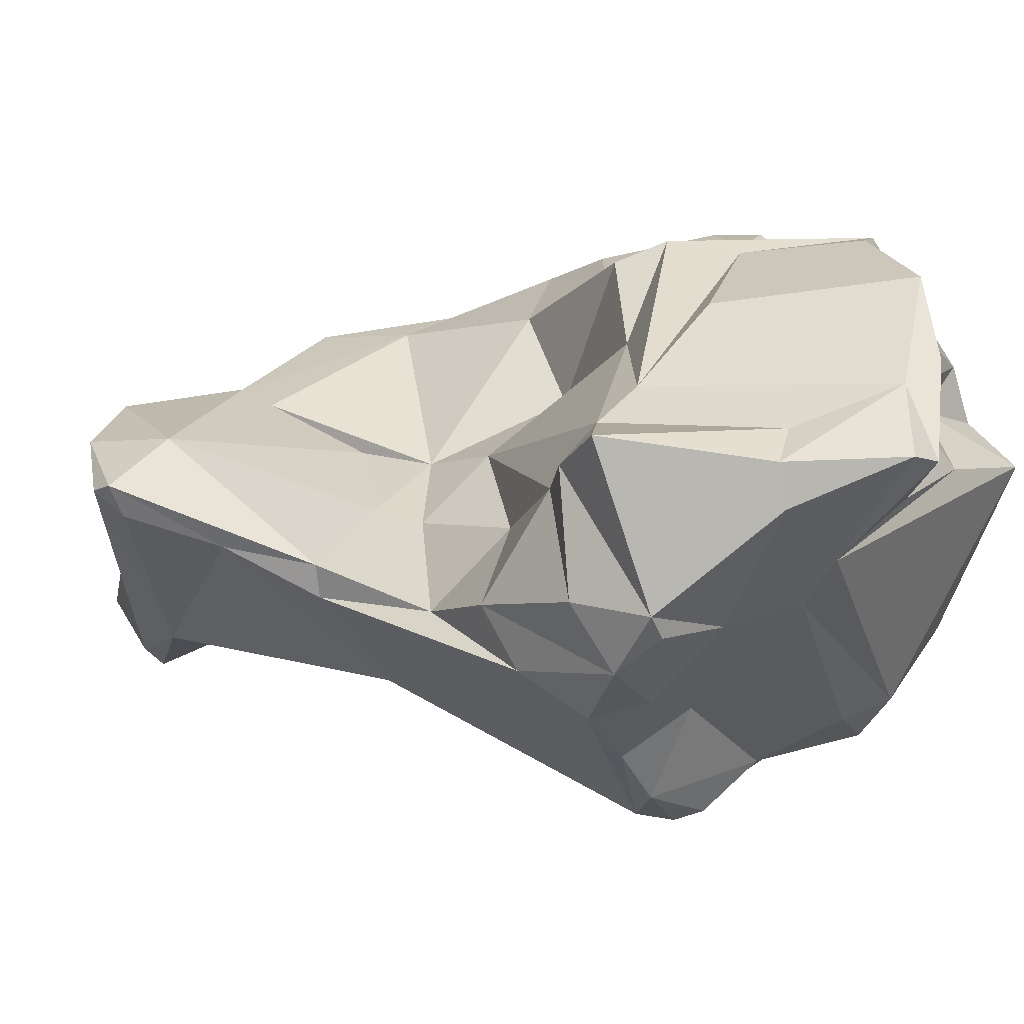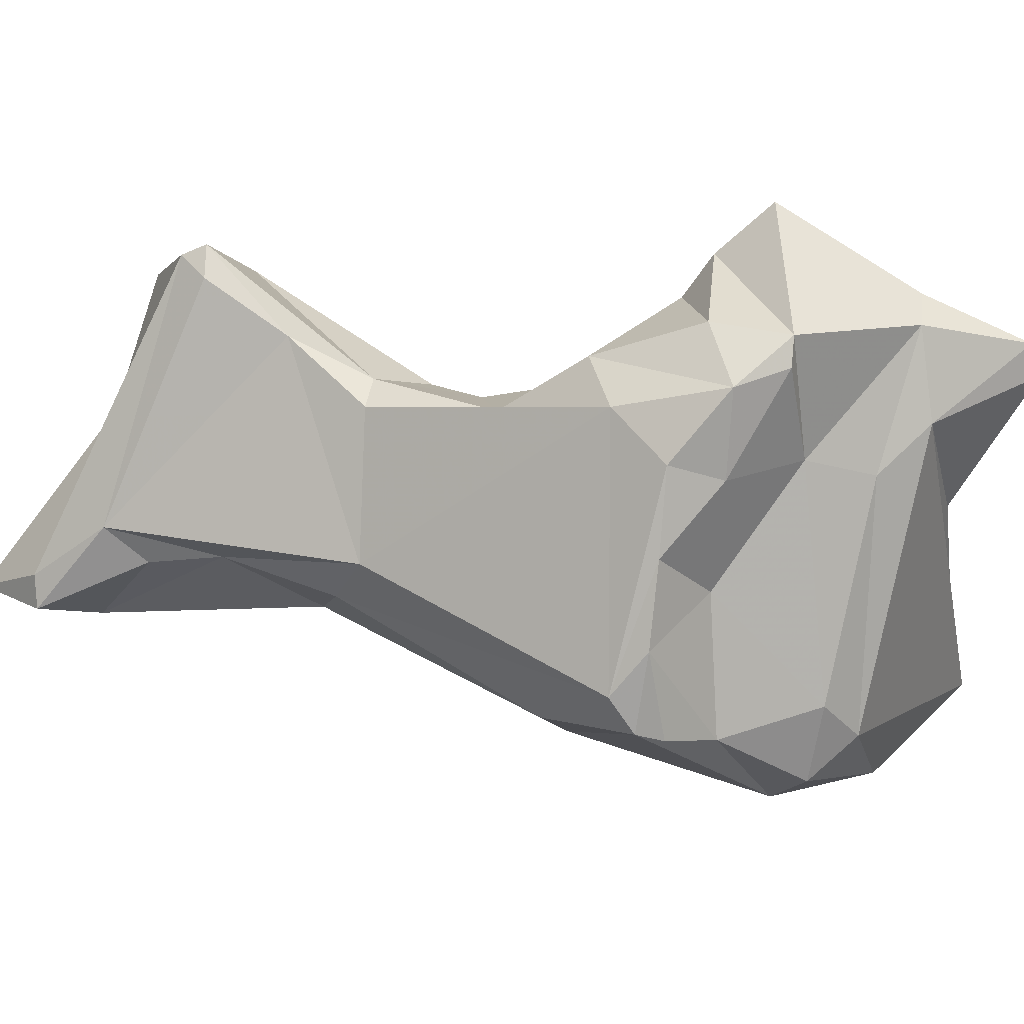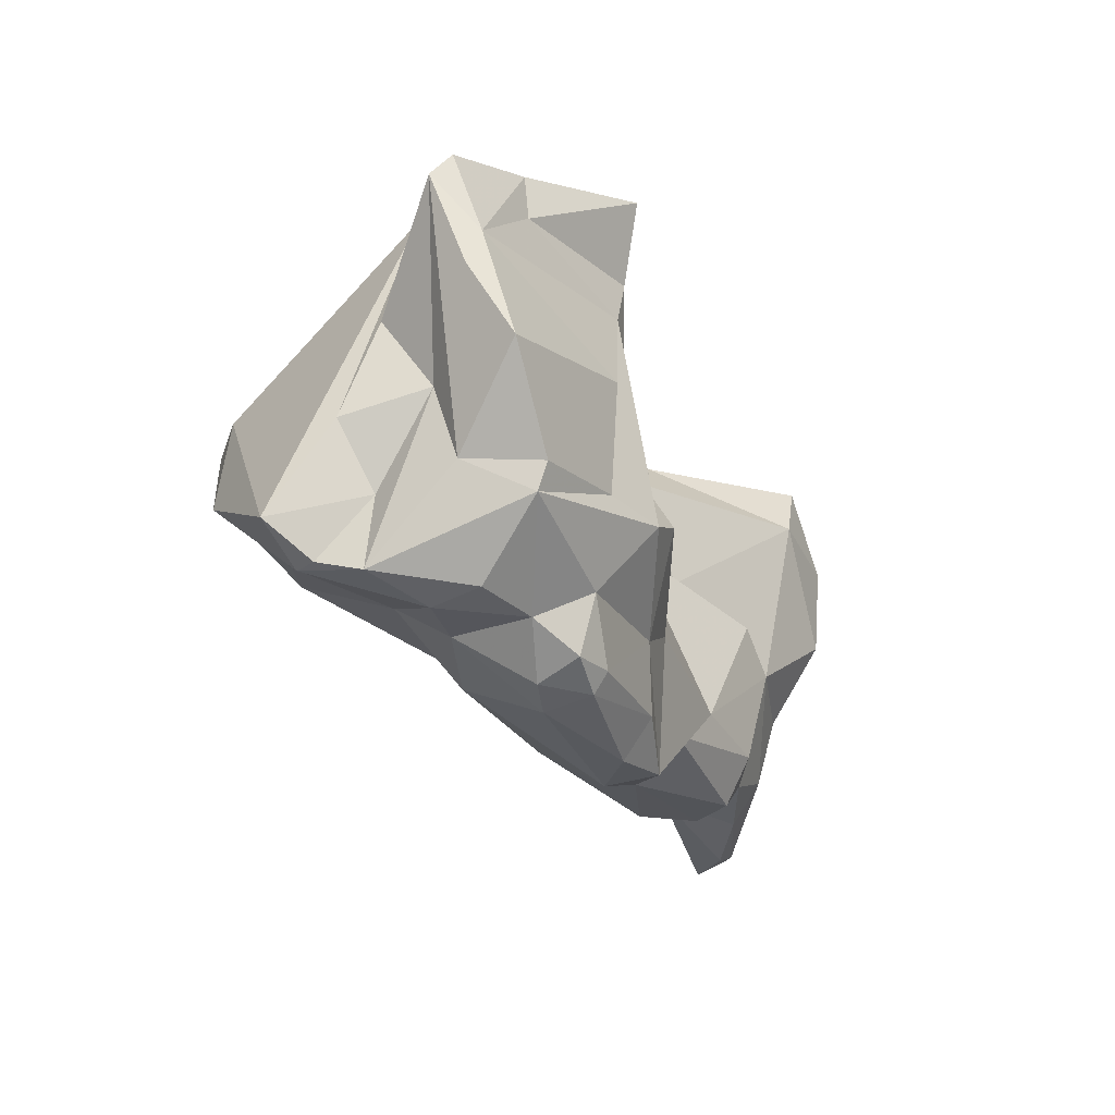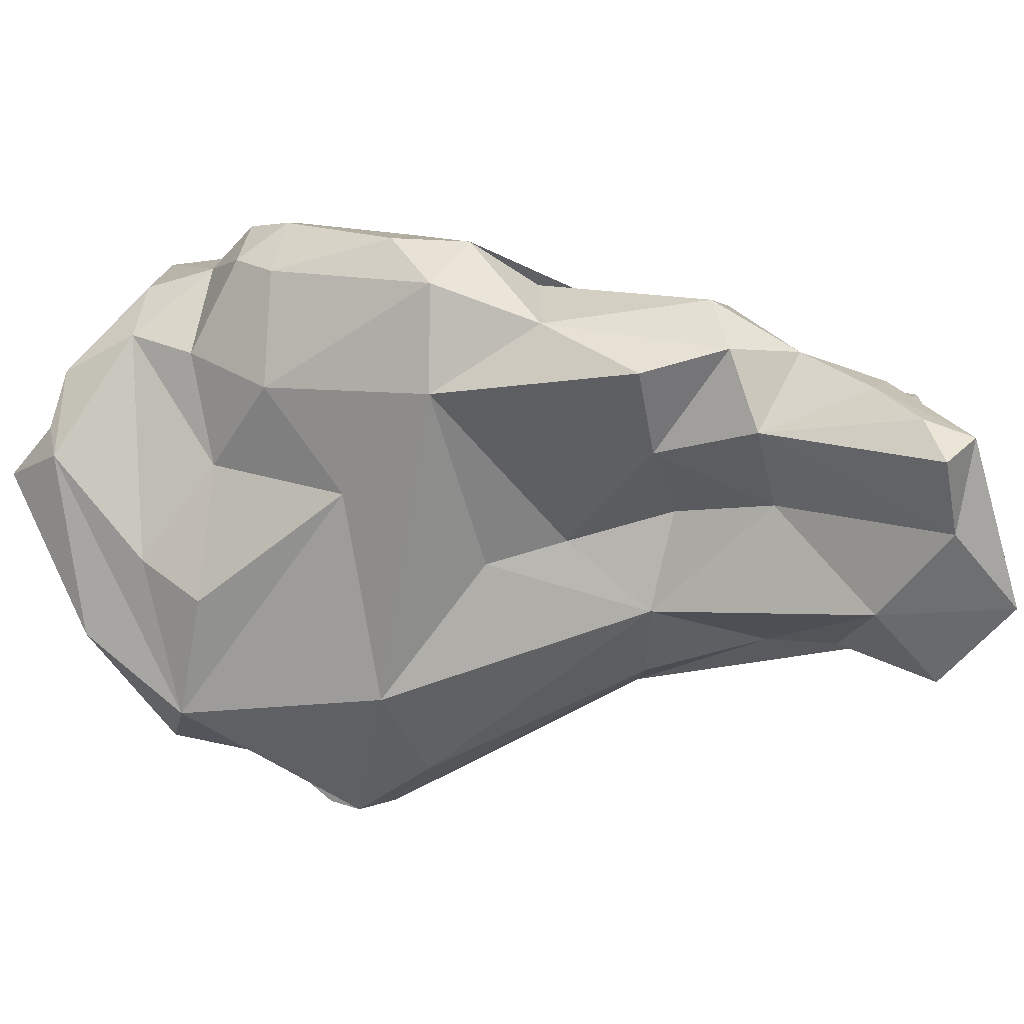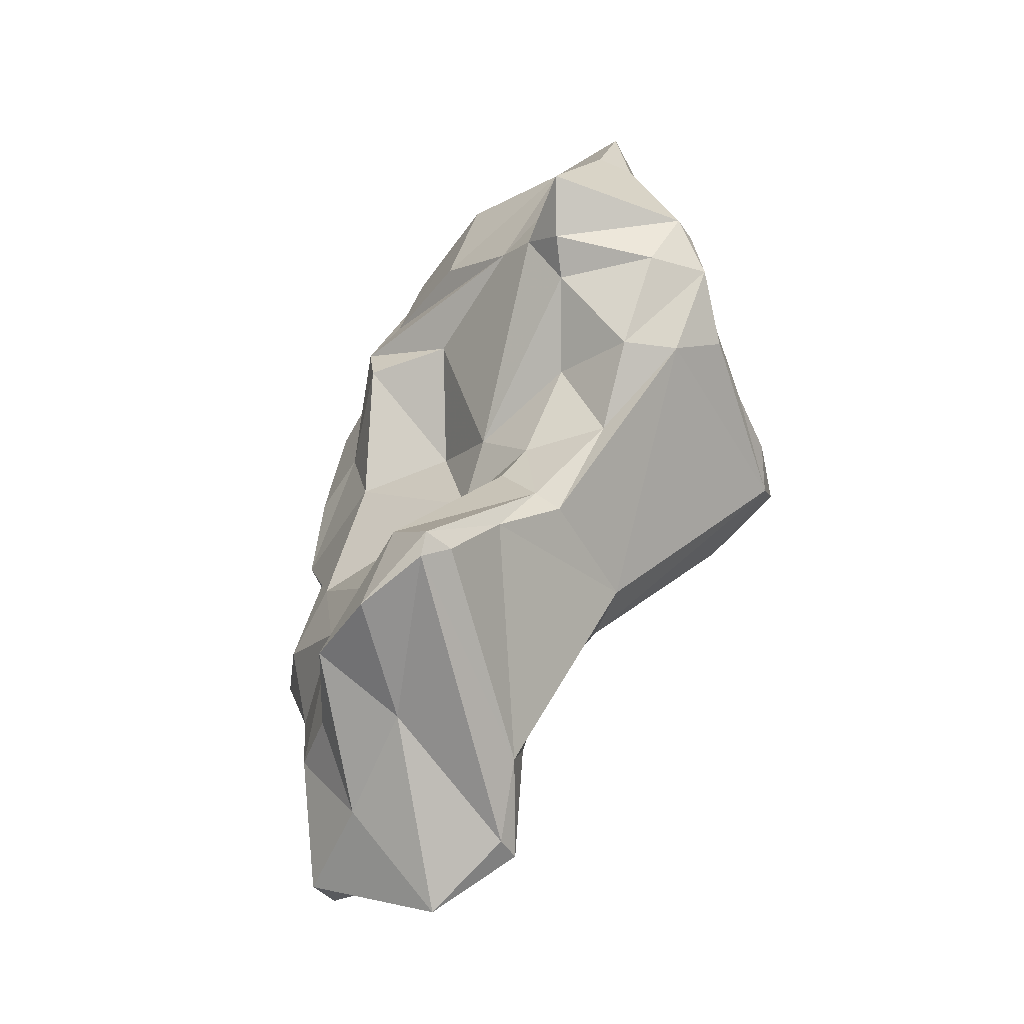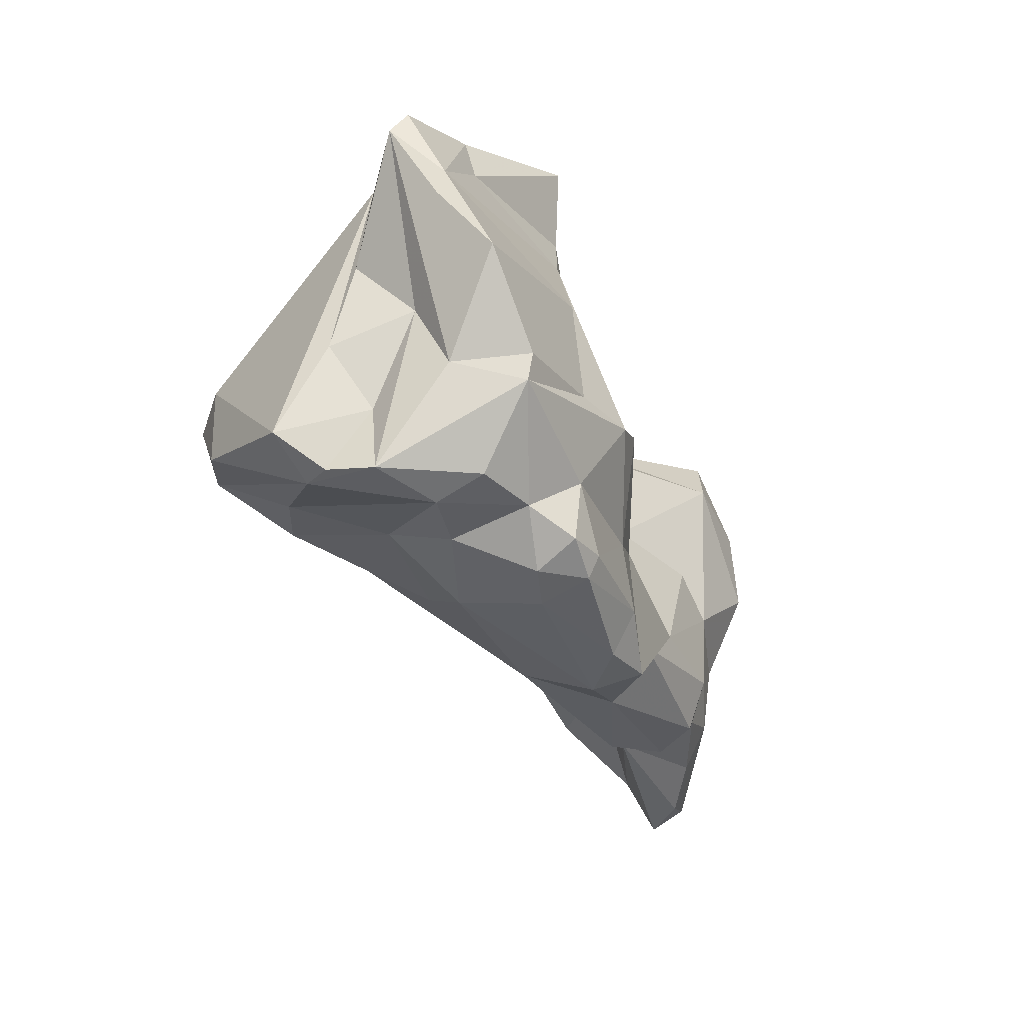
<metadata>
{"format":"obj","ext":"obj","renderer":"f3d","projection":"perspective","resolution":1024,"background":"white","views":[{"elev":-25.0,"azim":143.6,"up":"+Z"},{"elev":-75.1,"azim":116.5,"up":"+Z"},{"elev":48.5,"azim":-34.1,"up":"+Y"},{"elev":23.7,"azim":-38.1,"up":"+Z"},{"elev":-18.1,"azim":107.9,"up":"+Y"},{"elev":38.3,"azim":-42.6,"up":"+Y"}]}
</metadata>
<code>
v 182.5 271.7 118.1
v 182.9 272.6 118.8
v 183.9 266.3 109.8
v 183.8 268.2 115
v 182.2 269.7 112.1
v 184.5 265.8 114.2
v 182 273.8 116.9
v 186.2 274.9 115.1
v 186.3 267.3 118.3
v 184.4 267.7 108.2
v 185.7 271.4 122
v 184.9 269.9 108.7
v 186.6 269 121.8
v 187.2 272.6 123.1
v 186 273.5 118
v 188.3 262.5 118.2
v 184 273.1 120.5
v 188.7 261 111
v 187.1 265.2 121.5
v 188.7 270.7 123.9
v 188.4 266.6 125
v 188.2 268.4 125
v 187.5 265.8 107.2
v 189.9 275.4 122.6
v 190.1 259.9 122.2
v 189.9 267.7 126.1
v 191.1 263.3 126.5
v 188.8 264.4 105.5
v 189.7 269.6 125.6
v 190.8 260.9 125.6
v 190.7 275.9 121.9
v 191.9 259.3 115.8
v 190.6 260.9 107.7
v 188.4 275.5 119.8
v 192 267.7 107.5
v 191.4 270.5 124.1
v 189.6 275.9 112.7
v 191.5 279.1 118.8
v 189.4 275.8 116.6
v 189.5 263.7 105.2
v 195.4 254.9 114.7
v 186.7 269.4 107.7
v 193.4 272.6 122.1
v 191.8 265.3 105.1
v 191.6 279.8 115.5
v 190.7 268.2 125.8
v 192.7 264.3 126
v 195 270.7 122.9
v 193.9 265.9 124
v 191 263.5 105.2
v 193.2 258 124.5
v 194.1 254.1 123.7
v 192.7 280.5 111.3
v 192.8 261.2 126.6
v 193.9 257.5 116.7
v 192.8 274.2 108.8
v 194.9 260.3 124.8
v 196.3 256 111.8
v 193.1 279.7 114.2
v 194.9 254.3 120.7
v 193.4 276.5 109.3
v 195.7 263.7 122.7
v 194.3 266.9 105.5
v 194.4 272.3 108.3
v 196.6 252.6 124.4
v 193.9 280.6 111.1
v 196.3 270.1 118.8
v 197.3 254.3 125.4
v 195.1 265 119.1
v 196.6 255.1 117.9
v 195.5 269.8 106.2
v 196.2 269.3 122.3
v 196.6 251.2 122
v 198.5 273.2 115.1
v 196.1 274 118.6
v 199 255.4 124.6
v 196.4 277.6 109.8
v 198.1 251.9 118.8
v 197.7 273.2 106.7
v 196.9 268.4 105.8
v 198.1 264.6 116.2
v 198.4 244.8 122.6
v 196.2 277.6 112.6
v 198.4 261.7 117
v 199 246.4 123.4
v 197.5 258.6 123.8
v 199.4 249 123.5
v 199.3 252.2 123.8
v 200 273 113.5
v 198.3 247.3 116.5
v 199.9 263.3 113.7
v 199.4 245.1 119.8
v 198.1 271.3 106.1
v 201.8 275.1 111.7
v 199 267.1 112.4
v 200.3 271 112
v 198.6 273.7 107.1
v 201.7 259.9 111.7
v 201 243.8 117.3
v 197.1 278.1 111
v 199 267.5 107.2
v 200 271.5 108
v 199.9 263.9 110.3
v 200.4 267.5 109.1
v 201.2 250.1 123
v 199.8 250.3 113.9
v 200 245.1 122.9
v 197.2 257.5 110.5
v 201.1 272.5 111.9
v 199.9 246 114.2
v 198.9 252.8 113.4
v 202.4 255.2 121.4
v 199.9 259.5 117.8
v 202.4 247.7 120.2
v 201.6 249.6 113.7
v 202.3 257.1 120
v 204.5 251 117.6
v 200.9 261.9 114.4
v 203.1 251.3 121.4
v 201 246.4 114.4
v 207.7 256.7 114.3
v 206.1 253.4 120.3
v 202.3 260.5 112.5
v 204.8 258.5 113.3
v 208.6 256.2 115.2
v 206.8 257.9 117
v 208.1 254.7 117.8
v 208.6 257.2 115
g foo
f 22 29 20
f 26 29 22
f 46 29 26
f 46 26 47
f 27 47 26
f 54 47 27
f 22 21 26
f 27 26 21
f 30 27 21
f 30 54 27
f 30 51 54
f 43 31 24
f 48 43 24
f 36 48 24
f 49 72 48
f 49 48 36
f 20 24 14
f 36 24 20
f 29 36 20
f 46 36 29
f 49 36 46
f 62 72 49
f 49 46 47
f 54 62 49
f 86 62 54
f 14 11 20
f 54 49 47
f 57 86 54
f 76 86 57
f 13 20 11
f 22 20 13
f 68 76 57
f 22 13 21
f 57 54 51
f 68 57 51
f 76 68 88
f 13 19 21
f 19 30 21
f 65 68 51
f 88 68 65
f 25 30 19
f 51 30 25
f 52 51 25
f 65 51 52
f 75 38 43
f 75 43 74
f 43 38 31
f 67 74 48
f 48 74 43
f 34 31 38
f 48 72 67
f 24 31 34
f 69 67 72
f 17 14 24
f 17 24 34
f 69 72 62
f 84 69 62
f 84 62 86
f 84 86 116
f 11 14 17
f 76 112 86
f 112 116 86
f 88 112 76
f 112 88 105
f 9 13 11
f 13 9 19
f 105 88 87
f 9 16 19
f 16 25 19
f 107 105 87
f 18 25 16
f 25 18 32
f 55 25 32
f 25 55 52
f 55 60 52
f 52 60 65
f 73 65 60
f 65 73 88
f 87 88 73
f 85 87 73
f 107 87 85
f 82 85 73
f 107 85 82
f 45 38 59
f 59 75 74
f 45 53 38
f 59 38 75
f 89 74 67
f 81 89 67
f 39 34 53
f 53 34 38
f 69 81 67
f 34 39 17
f 39 15 17
f 84 81 69
f 119 122 112
f 116 113 84
f 122 119 114
f 2 17 15
f 119 112 105
f 114 119 105
f 2 1 17
f 17 1 11
f 4 11 1
f 9 11 4
f 107 114 105
f 6 9 4
f 55 70 60
f 70 78 60
f 16 9 6
f 78 73 60
f 78 92 73
f 99 107 92
f 107 82 92
f 92 82 73
f 100 83 94
f 109 94 89
f 89 94 83
f 66 53 59
f 100 66 59
f 83 100 59
f 74 83 59
f 89 83 74
f 109 89 96
f 59 53 45
f 96 89 81
f 96 81 95
f 53 37 39
f 95 81 91
f 122 127 126
f 37 8 39
f 126 118 113
f 112 126 113
f 126 112 122
f 15 39 8
f 81 84 91
f 118 91 84
f 113 118 84
f 112 113 116
f 117 127 122
f 7 15 8
f 114 117 122
f 15 7 2
f 2 7 1
f 5 1 7
f 5 3 1
f 3 4 1
f 55 41 70
f 41 78 70
f 3 6 4
f 18 41 32
f 41 55 32
f 90 78 41
f 114 99 117
f 6 3 16
f 3 18 16
f 107 99 114
f 90 92 78
f 92 90 99
f 77 100 97
f 97 100 94
f 94 109 97
f 66 100 77
f 102 97 109
f 109 96 102
f 61 53 66
f 61 66 77
f 56 61 77
f 96 104 102
f 64 77 97
f 64 97 79
f 104 96 95
f 37 53 61
f 64 56 77
f 71 64 79
f 104 95 103
f 125 128 127
f 127 128 126
f 42 56 64
f 35 64 71
f 91 103 95
f 118 126 123
f 126 128 123
f 42 64 35
f 123 103 91
f 118 123 91
f 8 37 61
f 63 35 71
f 7 8 61
f 125 127 117
f 12 61 56
f 12 7 61
f 42 12 56
f 44 35 63
f 120 125 117
f 23 10 42
f 23 42 35
f 44 23 35
f 44 28 23
f 5 7 12
f 10 12 42
f 5 12 10
f 28 40 23
f 58 111 41
f 3 5 10
f 3 10 23
f 3 23 40
f 18 3 40
f 18 40 33
f 18 33 41
f 33 58 41
f 111 90 41
f 111 106 90
f 117 99 120
f 110 90 106
f 110 120 99
f 110 99 90
f 93 79 97
f 93 97 102
f 102 104 93
f 71 79 93
f 71 93 80
f 101 80 93
f 101 93 104
f 103 101 104
f 63 71 80
f 124 123 128
f 121 124 128
f 128 125 121
f 98 101 103
f 98 103 123
f 98 123 124
f 50 63 80
f 50 80 101
f 108 101 98
f 50 101 108
f 115 108 124
f 115 124 121
f 44 63 50
f 108 98 124
f 115 121 125
f 115 125 120
f 40 28 44
f 40 44 50
f 111 108 115
f 33 40 50
f 58 33 50
f 58 50 108
f 111 58 108
f 106 111 115
f 110 106 115
f 110 115 120
g

</code>
